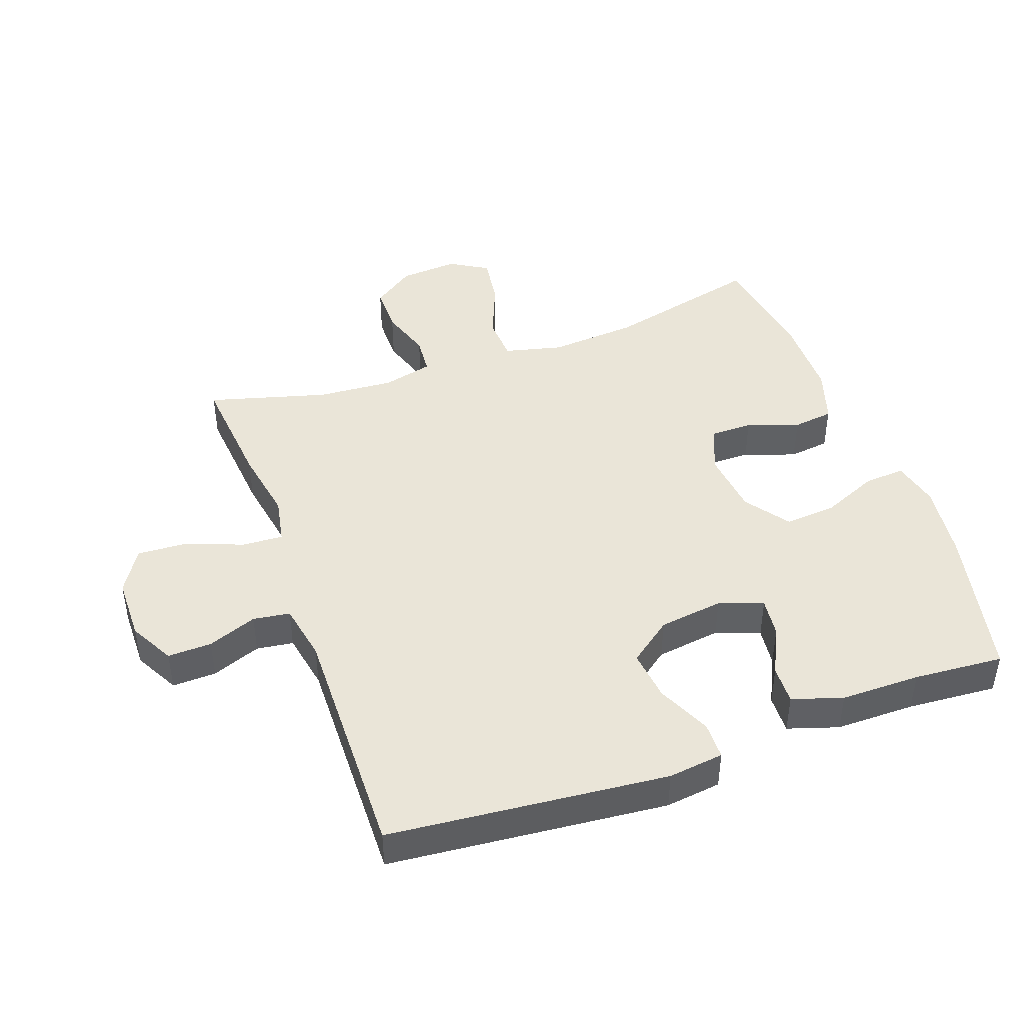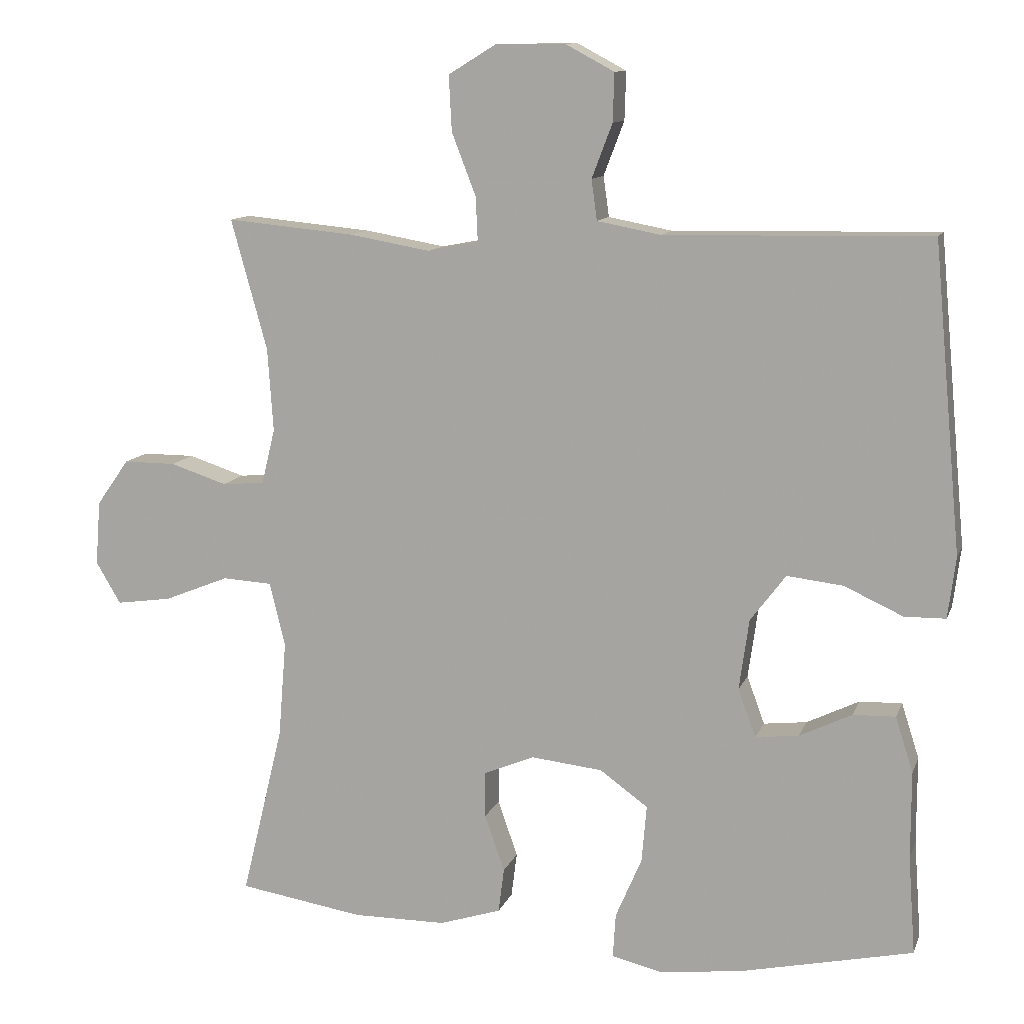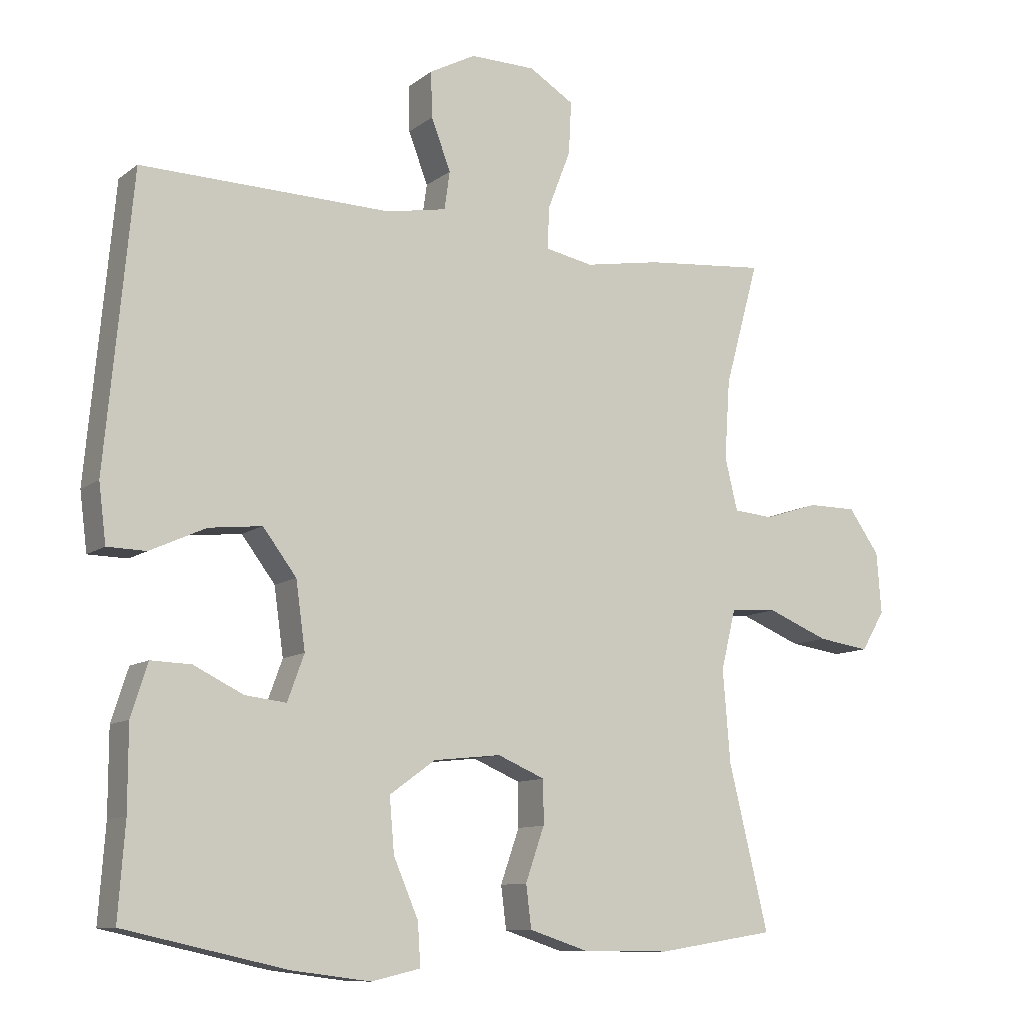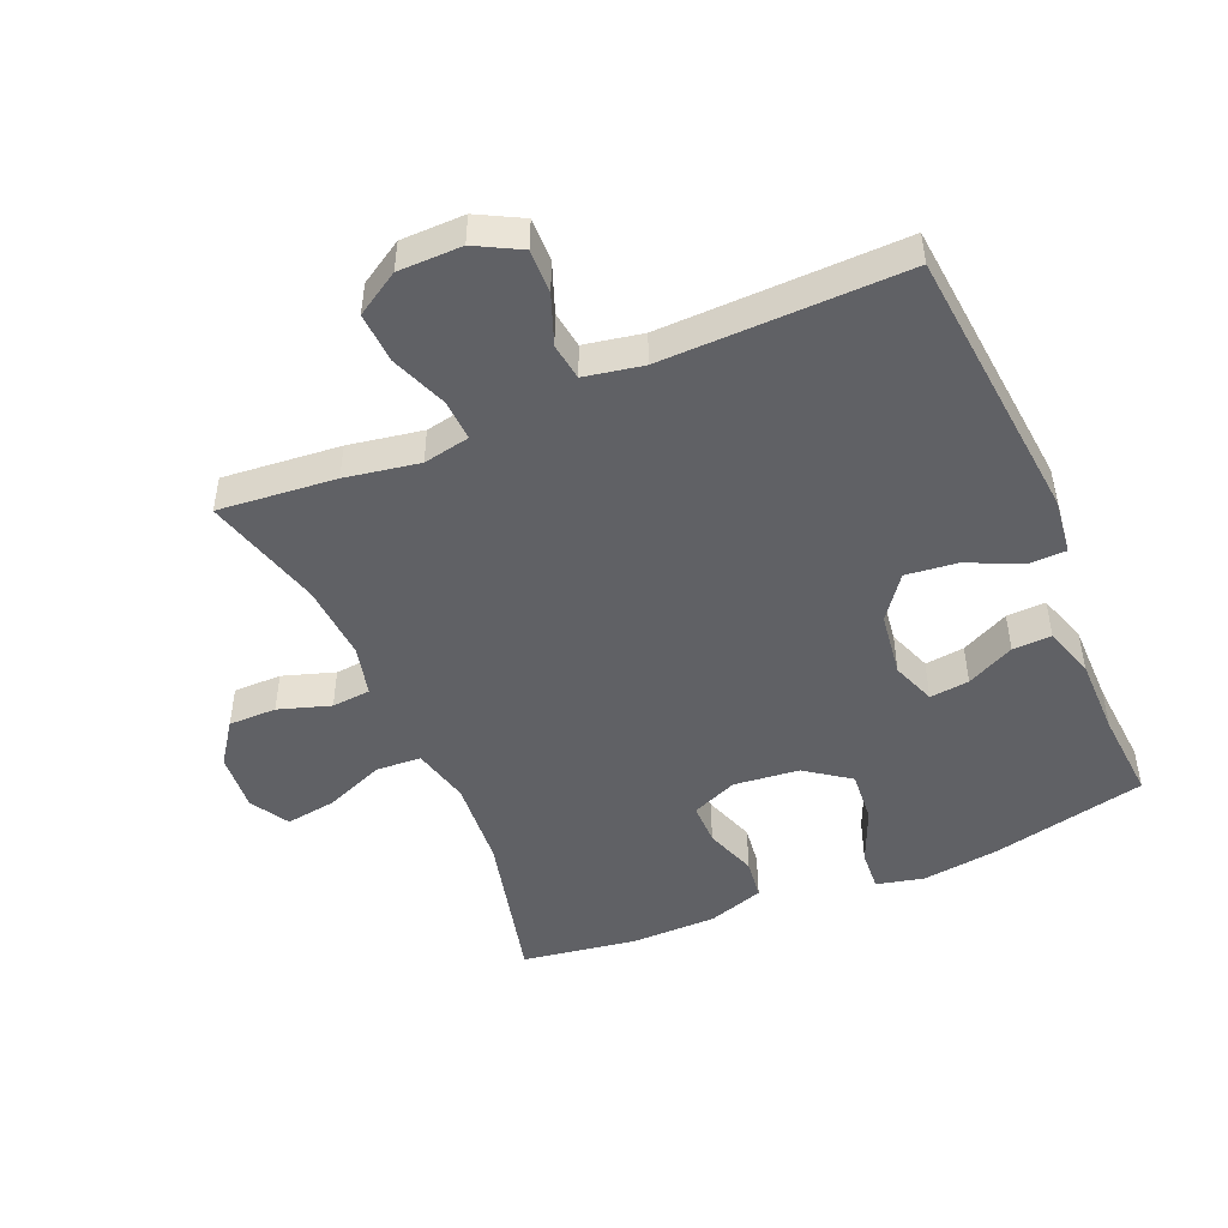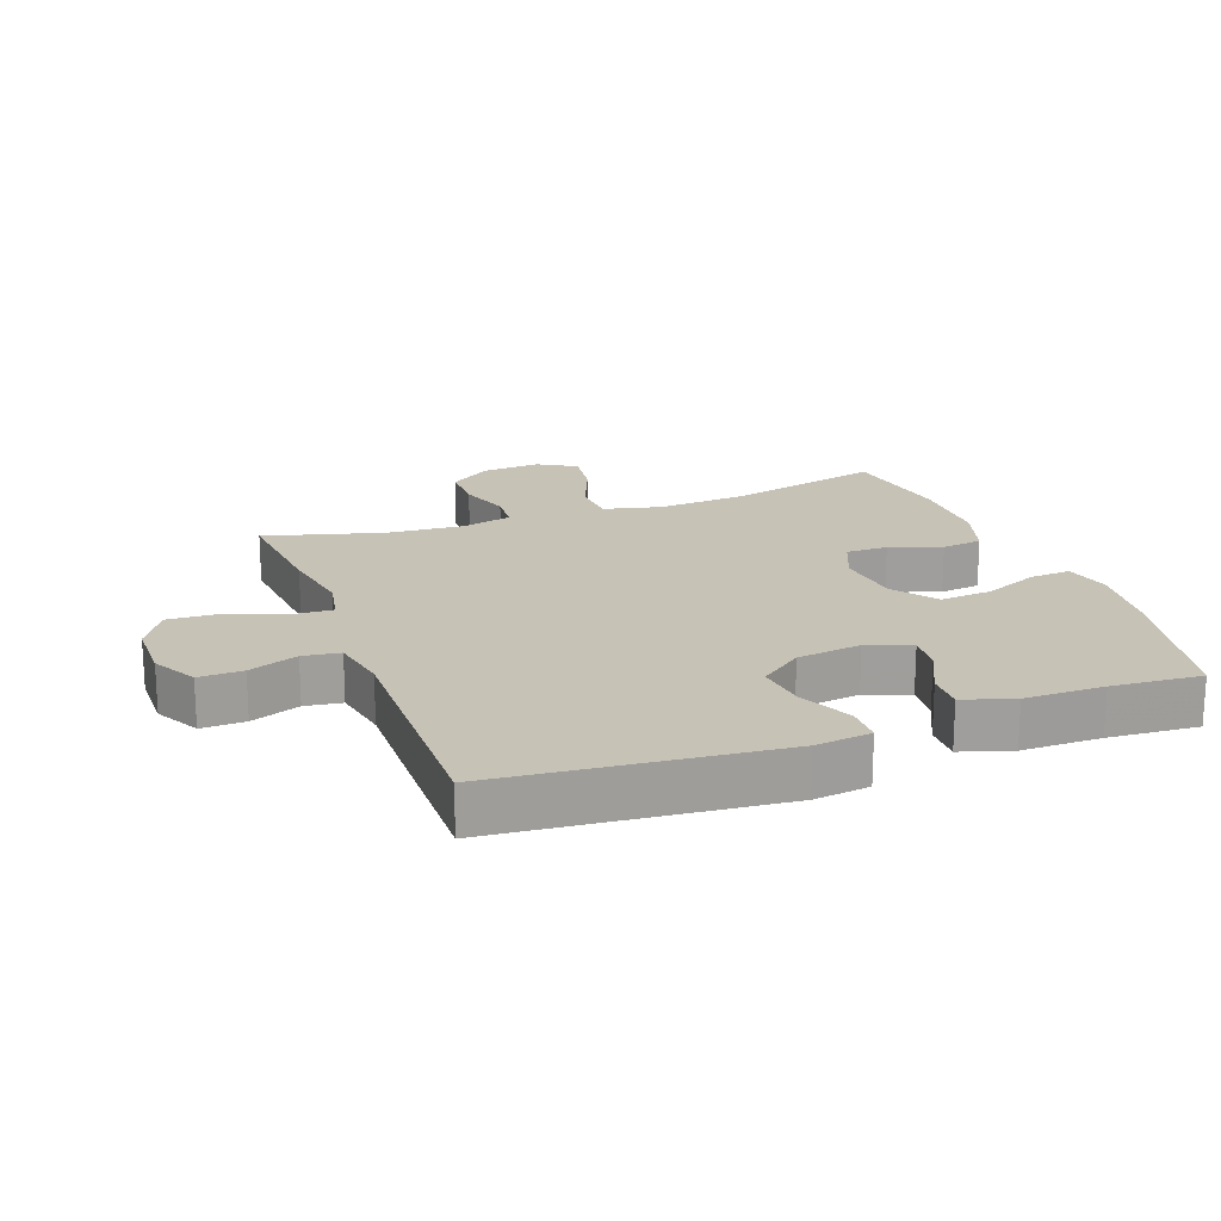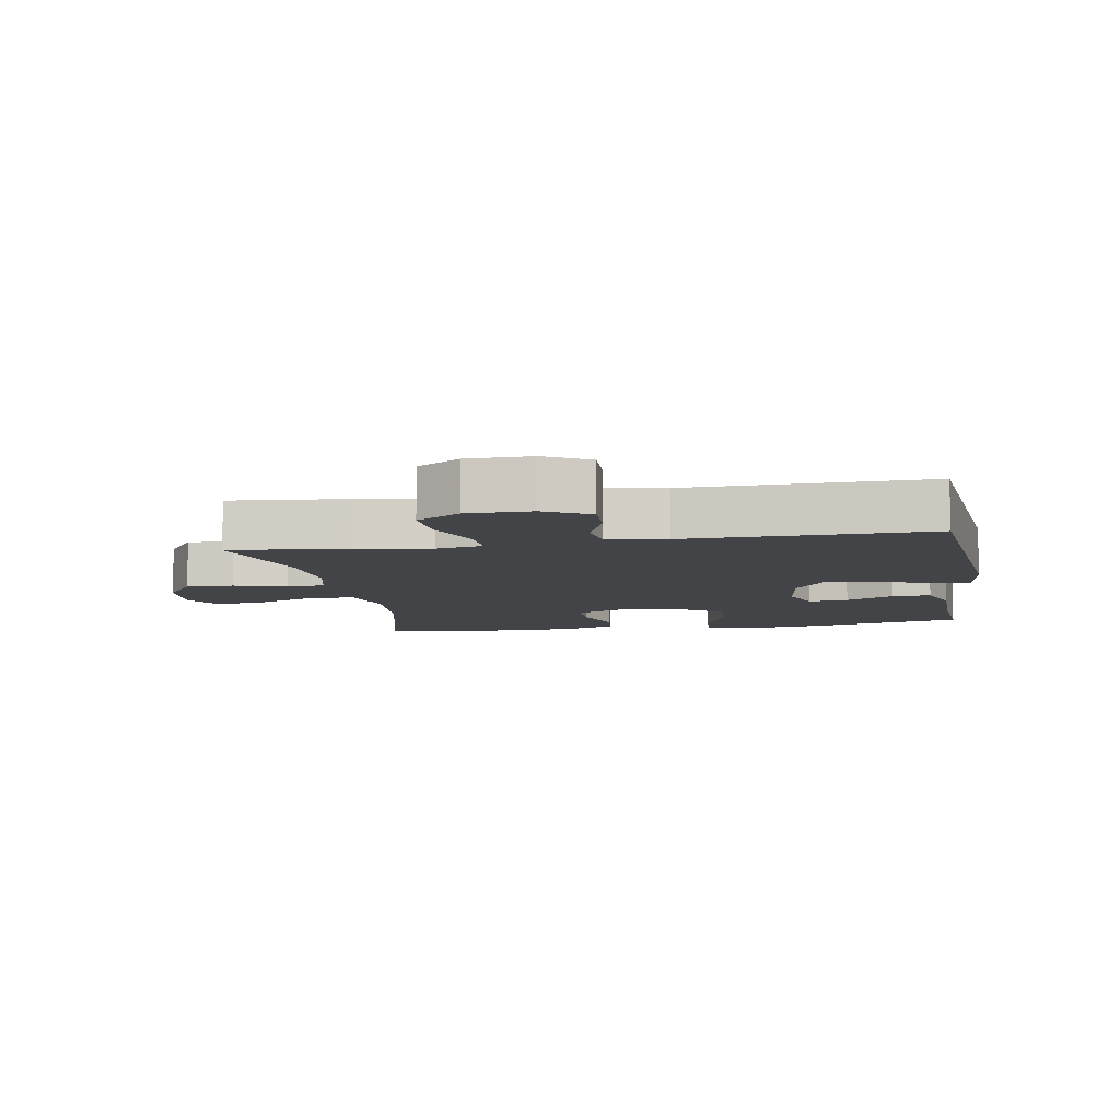
<metadata>
{"format":"obj","ext":"obj","renderer":"f3d","projection":"perspective","resolution":1024,"background":"white","views":[{"elev":44.5,"azim":70.3,"up":"+Y"},{"elev":11.4,"azim":15.7,"up":"+Z"},{"elev":-10.3,"azim":150.2,"up":"+Z"},{"elev":-48.0,"azim":23.2,"up":"+Y"},{"elev":19.2,"azim":69.7,"up":"+Y"},{"elev":-8.3,"azim":9.8,"up":"+Y"}]}
</metadata>
<code>
v -0.5 0.07 0.5
v -0.319 0.07 0.483
v -0.205 0.07 0.463
v -0.133 0.07 0.477
v -0.136 0.07 0.54
v -0.17 0.07 0.628
v -0.174 0.07 0.706
v -0.107 0.07 0.747
v -0.009 0.07 0.748
v 0.06 0.07 0.711
v 0.058 0.07 0.643
v 0.029 0.07 0.567
v 0.037 0.07 0.51
v 0.127 0.07 0.493
v 0.5 0.07 0.5
v 0.54 0.07 0.069
v 0.529 0.07 -0.017
v 0.471 0.07 -0.018
v 0.388 0.07 0.02
v 0.309 0.07 0.029
v 0.259 0.07 -0.037
v 0.245 0.07 -0.137
v 0.27 0.07 -0.205
v 0.331 0.07 -0.198
v 0.405 0.07 -0.162
v 0.465 0.07 -0.16
v 0.49 0.07 -0.238
v 0.49 0.07 -0.361
v 0.5 0.07 -0.5
v 0.259 0.07 -0.553
v 0.141 0.07 -0.568
v 0.068 0.07 -0.551
v 0.072 0.07 -0.488
v 0.109 0.07 -0.402
v 0.116 0.07 -0.321
v 0.048 0.07 -0.272
v -0.053 0.07 -0.261
v -0.124 0.07 -0.291
v -0.124 0.07 -0.356
v -0.096 0.07 -0.436
v -0.104 0.07 -0.499
v -0.191 0.07 -0.527
v -0.323 0.07 -0.528
v -0.5 0.07 -0.5
v -0.441 0.07 -0.257
v -0.43 0.07 -0.12
v -0.452 0.07 -0.03
v -0.522 0.07 -0.026
v -0.614 0.07 -0.063
v -0.692 0.07 -0.074
v -0.727 0.07 -0.015
v -0.72 0.07 0.076
v -0.674 0.07 0.141
v -0.6 0.07 0.141
v -0.52 0.07 0.115
v -0.46 0.07 0.12
v -0.441 0.07 0.198
v -0.449 0.07 0.316
v -0.5 0 0.5
v -0.319 0 0.483
v -0.205 0 0.463
v -0.133 0 0.477
v -0.136 0 0.54
v -0.17 0 0.628
v -0.174 0 0.706
v -0.107 0 0.747
v -0.009 0 0.748
v 0.06 0 0.711
v 0.058 0 0.643
v 0.029 0 0.567
v 0.037 0 0.51
v 0.127 0 0.493
v 0.5 0 0.5
v 0.54 0 0.069
v 0.529 0 -0.017
v 0.471 0 -0.018
v 0.388 0 0.02
v 0.309 0 0.029
v 0.259 0 -0.037
v 0.245 0 -0.137
v 0.27 0 -0.205
v 0.331 0 -0.198
v 0.405 0 -0.162
v 0.465 0 -0.16
v 0.49 0 -0.238
v 0.49 0 -0.361
v 0.5 0 -0.5
v 0.259 0 -0.553
v 0.141 0 -0.568
v 0.068 0 -0.551
v 0.072 0 -0.488
v 0.109 0 -0.402
v 0.116 0 -0.321
v 0.048 0 -0.272
v -0.053 0 -0.261
v -0.124 0 -0.291
v -0.124 0 -0.356
v -0.096 0 -0.436
v -0.104 0 -0.499
v -0.191 0 -0.527
v -0.323 0 -0.528
v -0.5 0 -0.5
v -0.441 0 -0.257
v -0.43 0 -0.12
v -0.452 0 -0.03
v -0.522 0 -0.026
v -0.614 0 -0.063
v -0.692 0 -0.074
v -0.727 0 -0.015
v -0.72 0 0.076
v -0.674 0 0.141
v -0.6 0 0.141
v -0.52 0 0.115
v -0.46 0 0.12
v -0.441 0 0.198
v -0.449 0 0.316
f 52 53 54 55
f 52 55 56
f 51 52 56
f 48 49 50 51
f 48 51 56
f 47 48 56
f 46 47 56 57
f 42 43 44 45
f 42 45 46
f 39 40 41 42
f 38 39 42 46
f 37 38 46 57
f 31 32 33 34
f 31 34 35
f 28 29 30 31
f 28 31 35
f 27 28 35 36
f 24 25 26 27
f 23 24 27 36
f 16 17 18 19
f 14 15 16 19
f 13 14 19 20
f 9 10 11 12
f 9 12 13
f 8 9 13
f 5 6 7 8
f 4 5 8 13
f 3 4 13 20
f 58 1 2 3
f 22 23 36 37
f 21 22 37 57
f 21 57 58
f 3 20 21 58
f 113 112 111 110
f 114 113 110
f 114 110 109
f 109 108 107 106
f 114 109 106
f 114 106 105
f 115 114 105 104
f 103 102 101 100
f 104 103 100
f 100 99 98 97
f 104 100 97 96
f 115 104 96 95
f 92 91 90 89
f 93 92 89
f 89 88 87 86
f 93 89 86
f 94 93 86 85
f 85 84 83 82
f 94 85 82 81
f 77 76 75 74
f 77 74 73 72
f 78 77 72 71
f 70 69 68 67
f 71 70 67
f 71 67 66
f 66 65 64 63
f 71 66 63 62
f 78 71 62 61
f 61 60 59 116
f 95 94 81 80
f 115 95 80 79
f 116 115 79
f 116 79 78 61
f 1 59 60 2
f 2 60 61 3
f 3 61 62 4
f 4 62 63 5
f 5 63 64 6
f 6 64 65 7
f 7 65 66 8
f 8 66 67 9
f 9 67 68 10
f 10 68 69 11
f 11 69 70 12
f 12 70 71 13
f 13 71 72 14
f 14 72 73 15
f 15 73 74 16
f 16 74 75 17
f 17 75 76 18
f 18 76 77 19
f 19 77 78 20
f 20 78 79 21
f 21 79 80 22
f 22 80 81 23
f 23 81 82 24
f 24 82 83 25
f 25 83 84 26
f 26 84 85 27
f 27 85 86 28
f 28 86 87 29
f 29 87 88 30
f 30 88 89 31
f 31 89 90 32
f 32 90 91 33
f 33 91 92 34
f 34 92 93 35
f 35 93 94 36
f 36 94 95 37
f 37 95 96 38
f 38 96 97 39
f 39 97 98 40
f 40 98 99 41
f 41 99 100 42
f 42 100 101 43
f 43 101 102 44
f 44 102 103 45
f 45 103 104 46
f 46 104 105 47
f 47 105 106 48
f 48 106 107 49
f 49 107 108 50
f 50 108 109 51
f 51 109 110 52
f 52 110 111 53
f 53 111 112 54
f 54 112 113 55
f 55 113 114 56
f 56 114 115 57
f 57 115 116 58
f 58 116 59 1

</code>
